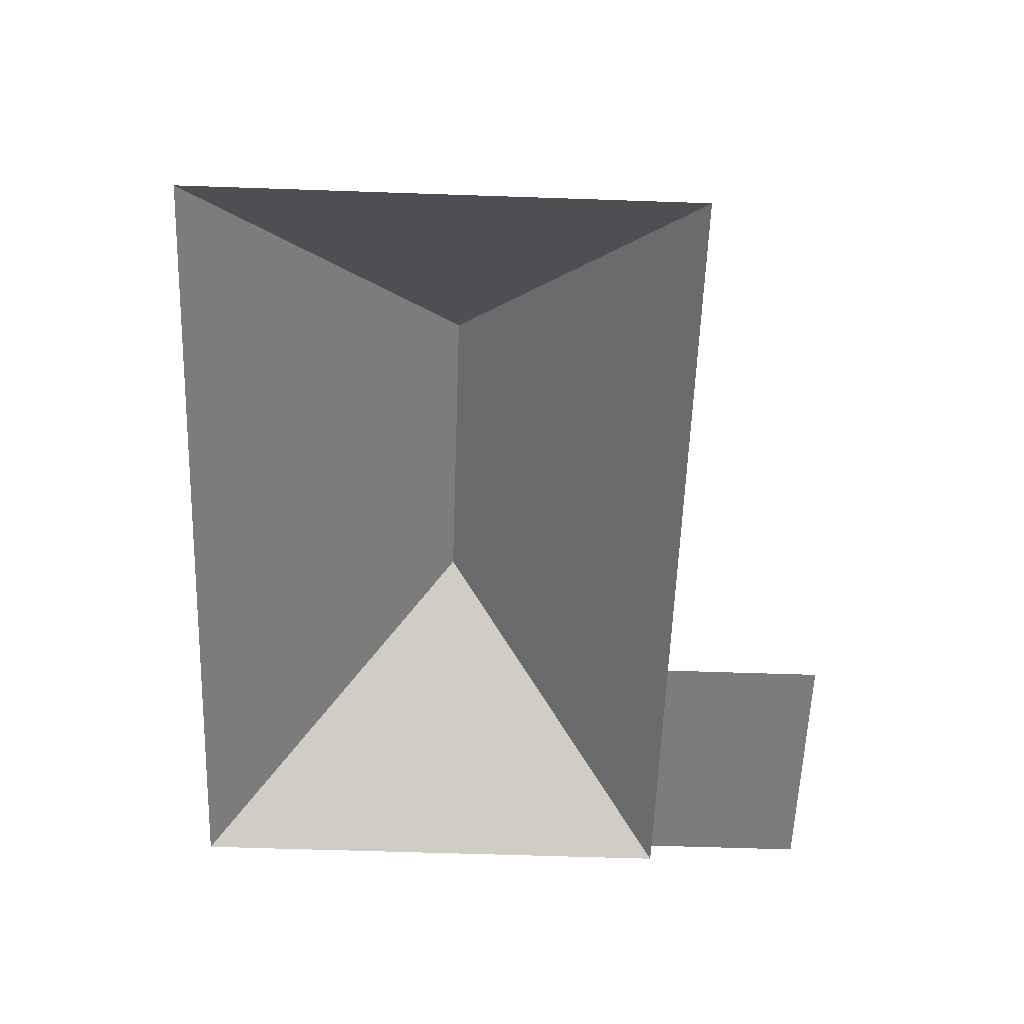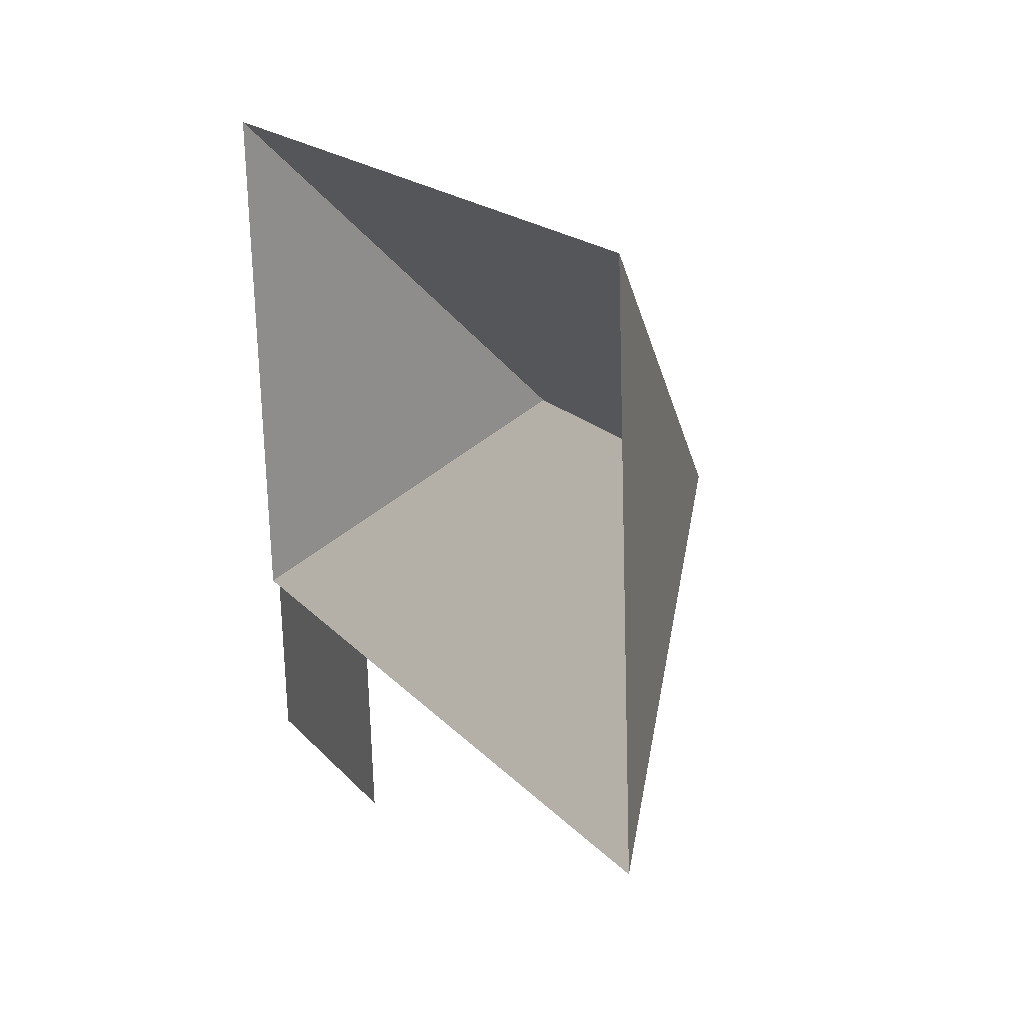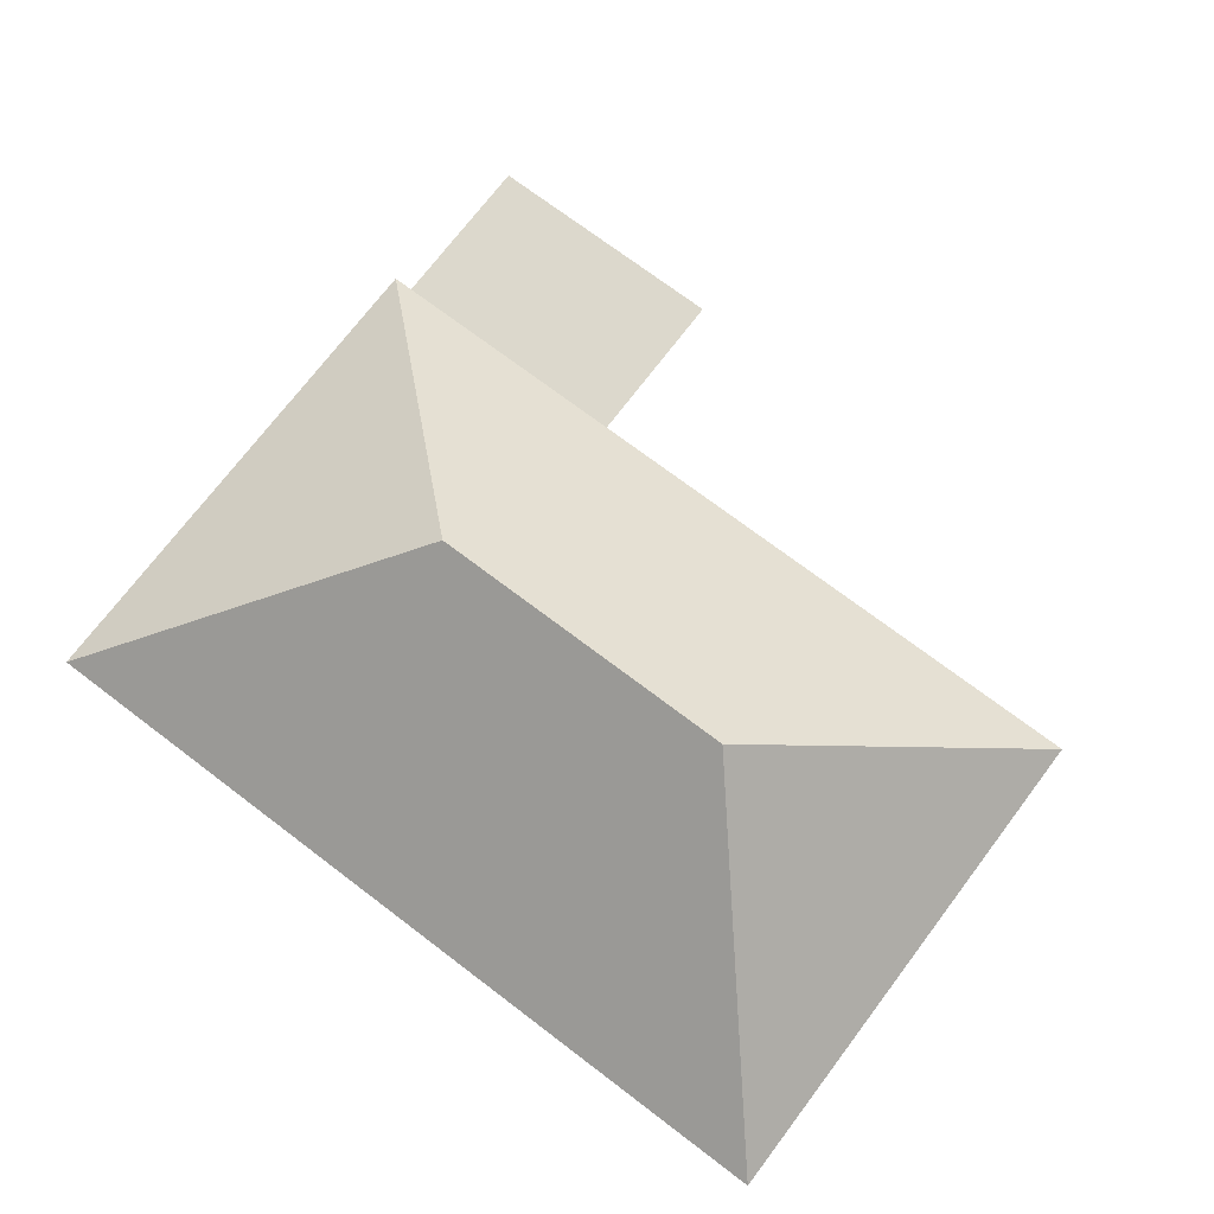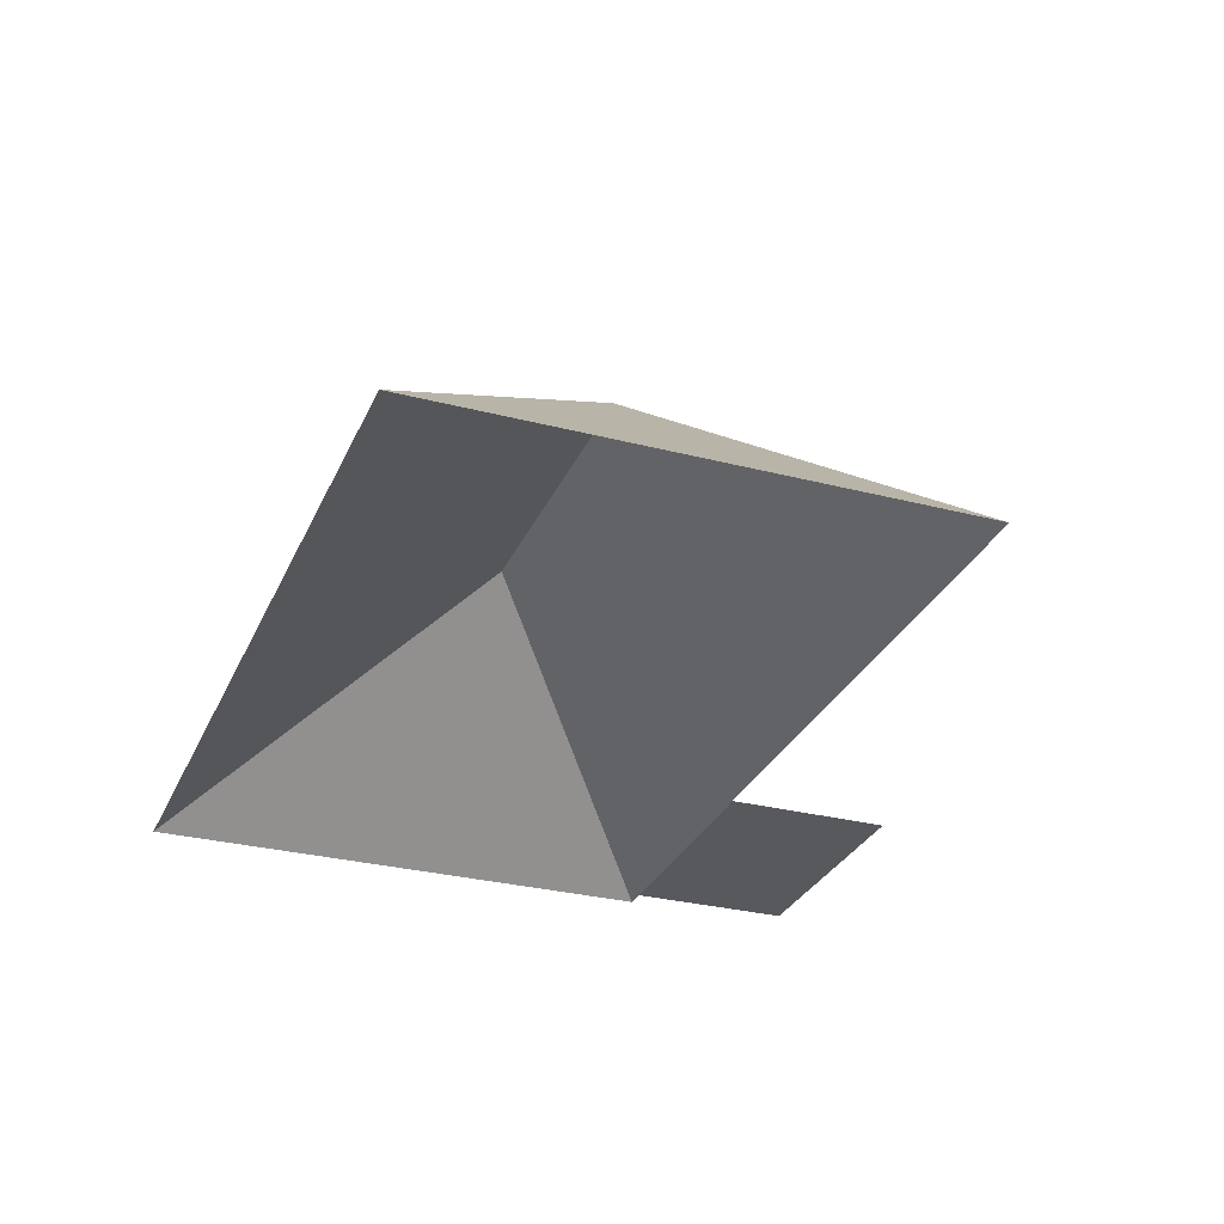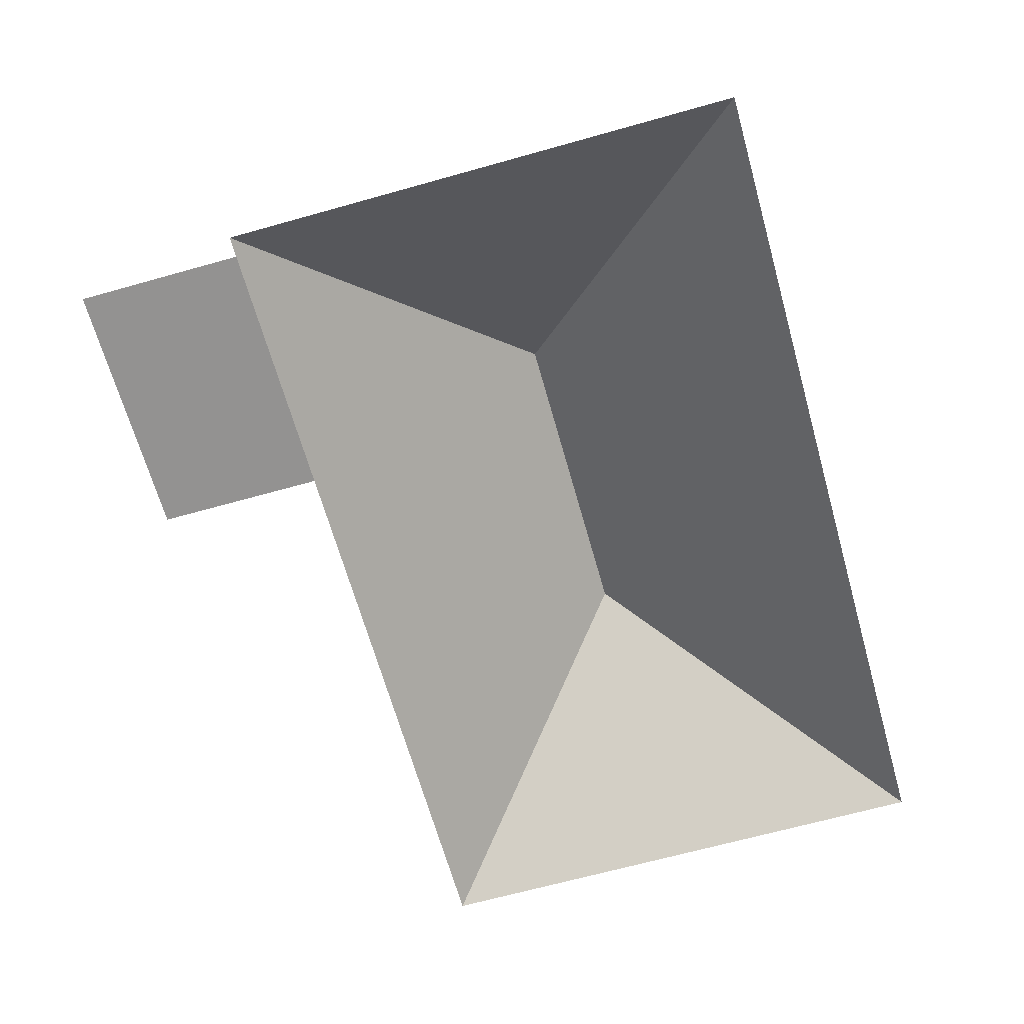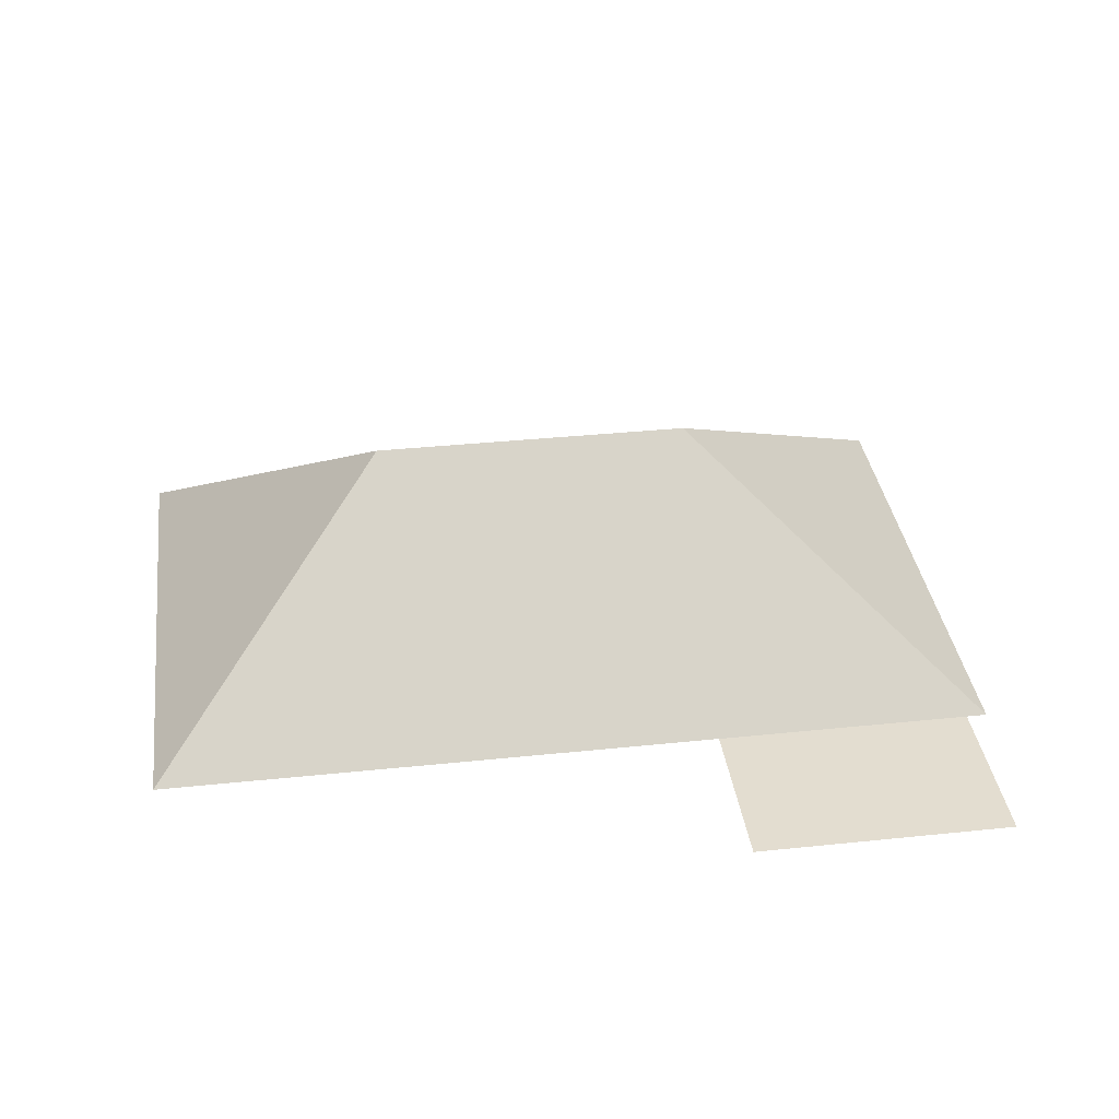
<metadata>
{"format":"obj","ext":"obj","renderer":"f3d","projection":"perspective","resolution":1024,"background":"white","views":[{"elev":-58.6,"azim":84.1,"up":"+Y"},{"elev":21.5,"azim":63.7,"up":"+Z"},{"elev":72.7,"azim":33.3,"up":"+Y"},{"elev":-29.6,"azim":65.4,"up":"+Y"},{"elev":-66.4,"azim":-78.1,"up":"+Y"},{"elev":35.6,"azim":168.3,"up":"+Y"}]}
</metadata>
<code>
o CG10_500_040059_0033_roof
v 35.2 75 -254.7
v 118.8 75 -249.1
v 24.87 75 -201
v 115.2 75 -195
v 298.3 75 -182.6
v 31.56 75 -200.6
v 212.9 145 -107.7
v 109.3 145 -114.6
v 286.8 75 -11.83
v 13.37 75 -30.24
v 35.2 0 -254.7
v 118.8 0 -249.1
v 115.2 0 -195
v 298.3 0 -182.6
v 286.8 0 -11.83
v 13.37 0 -30.24
v 24.87 0 -201
v 31.56 0 -200.6
f 10 9 7 8
f 9 5 7
f 8 3 10
f 3 6 4 5 7 8
f 4 2 1 6

</code>
